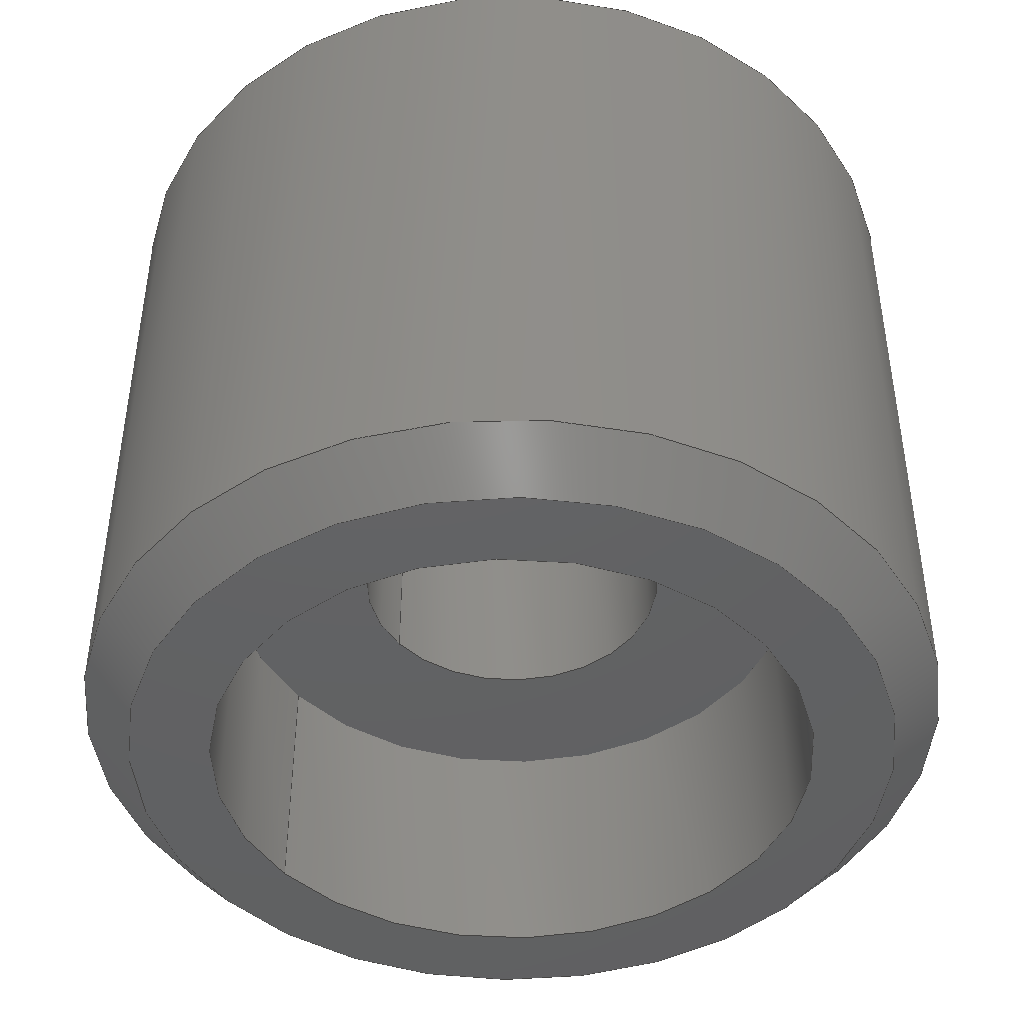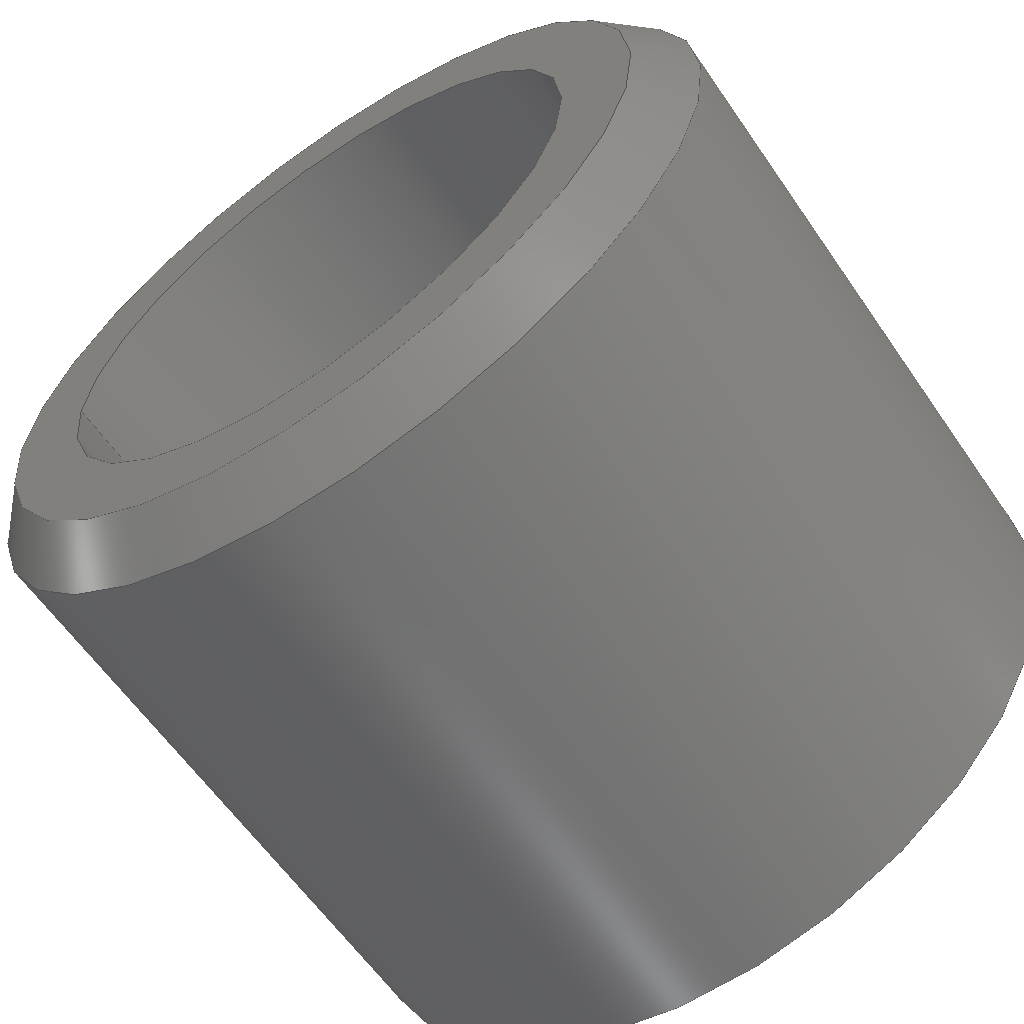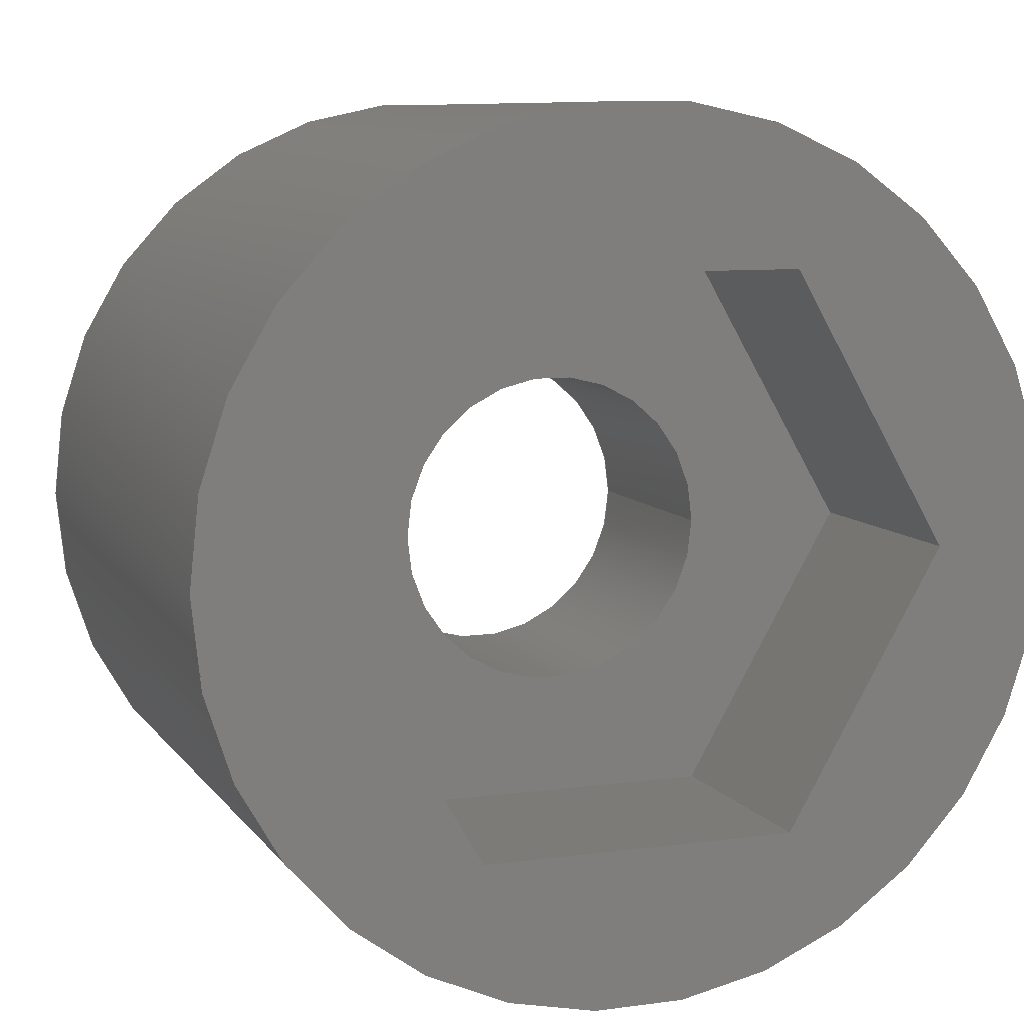
<metadata>
{"format":"step","ext":"step","renderer":"f3d","projection":"perspective","resolution":1024,"background":"white","views":[{"elev":-44.2,"azim":-142.6,"up":"+Z"},{"elev":-61.2,"azim":-145.5,"up":"+Y"},{"elev":8.7,"azim":-20.2,"up":"+Y"}]}
</metadata>
<code>
ISO-10303-21;
DATA;
#1 = APPLICATION_PROTOCOL_DEFINITION('international standard',
  'automotive_design',2000,#2);
#2 = APPLICATION_CONTEXT(
  'core data for automotive mechanical design processes');
#3 = SHAPE_DEFINITION_REPRESENTATION(#4,#10);
#4 = PRODUCT_DEFINITION_SHAPE('','',#5);
#5 = PRODUCT_DEFINITION('design','',#6,#9);
#6 = PRODUCT_DEFINITION_FORMATION('','',#7);
#7 = PRODUCT('Body','Body','',(#8));
#8 = PRODUCT_CONTEXT('',#2,'mechanical');
#9 = PRODUCT_DEFINITION_CONTEXT('part definition',#2,'design');
#10 = ADVANCED_BREP_SHAPE_REPRESENTATION('',(#11,#15),#385);
#11 = AXIS2_PLACEMENT_3D('',#12,#13,#14);
#12 = CARTESIAN_POINT('',(0,0,0));
#13 = DIRECTION('',(0,0,1));
#14 = DIRECTION('',(1,0,-0));
#15 = MANIFOLD_SOLID_BREP('',#16);
#16 = CLOSED_SHELL('',(#17,#50,#75,#134,#154,#185,#209,#233,#257,#281,
    #298,#323,#348,#368));
#17 = ADVANCED_FACE('',(#18),#45,.T.);
#18 = FACE_BOUND('',#19,.F.);
#19 = EDGE_LOOP('',(#20,#30,#37,#38));
#20 = ORIENTED_EDGE('',*,*,#21,.T.);
#21 = EDGE_CURVE('',#22,#24,#26,.T.);
#22 = VERTEX_POINT('',#23);
#23 = CARTESIAN_POINT('',(8.85,0,1));
#24 = VERTEX_POINT('',#25);
#25 = CARTESIAN_POINT('',(8.85,0,14.5));
#26 = LINE('',#27,#28);
#27 = CARTESIAN_POINT('',(8.85,0,0));
#28 = VECTOR('',#29,1);
#29 = DIRECTION('',(0,0,1));
#30 = ORIENTED_EDGE('',*,*,#31,.T.);
#31 = EDGE_CURVE('',#24,#24,#32,.T.);
#32 = CIRCLE('',#33,8.85);
#33 = AXIS2_PLACEMENT_3D('',#34,#35,#36);
#34 = CARTESIAN_POINT('',(0,0,14.5));
#35 = DIRECTION('',(0,0,1));
#36 = DIRECTION('',(1,0,0));
#37 = ORIENTED_EDGE('',*,*,#21,.F.);
#38 = ORIENTED_EDGE('',*,*,#39,.F.);
#39 = EDGE_CURVE('',#22,#22,#40,.T.);
#40 = CIRCLE('',#41,8.85);
#41 = AXIS2_PLACEMENT_3D('',#42,#43,#44);
#42 = CARTESIAN_POINT('',(0,0,1));
#43 = DIRECTION('',(0,0,1));
#44 = DIRECTION('',(1,0,0));
#45 = CYLINDRICAL_SURFACE('',#46,8.85);
#46 = AXIS2_PLACEMENT_3D('',#47,#48,#49);
#47 = CARTESIAN_POINT('',(0,0,0));
#48 = DIRECTION('',(-0,-0,-1));
#49 = DIRECTION('',(1,0,0));
#50 = ADVANCED_FACE('',(#51),#70,.T.);
#51 = FACE_BOUND('',#52,.F.);
#52 = EDGE_LOOP('',(#53,#61,#62,#63));
#53 = ORIENTED_EDGE('',*,*,#54,.F.);
#54 = EDGE_CURVE('',#22,#55,#57,.T.);
#55 = VERTEX_POINT('',#56);
#56 = CARTESIAN_POINT('',(7.85,0,0));
#57 = LINE('',#58,#59);
#58 = CARTESIAN_POINT('',(8.85,0,1));
#59 = VECTOR('',#60,1);
#60 = DIRECTION('',(-0.7071,-0,-0.7071));
#61 = ORIENTED_EDGE('',*,*,#39,.T.);
#62 = ORIENTED_EDGE('',*,*,#54,.T.);
#63 = ORIENTED_EDGE('',*,*,#64,.F.);
#64 = EDGE_CURVE('',#55,#55,#65,.T.);
#65 = CIRCLE('',#66,7.85);
#66 = AXIS2_PLACEMENT_3D('',#67,#68,#69);
#67 = CARTESIAN_POINT('',(0,0,0));
#68 = DIRECTION('',(0,0,1));
#69 = DIRECTION('',(1,0,0));
#70 = CONICAL_SURFACE('',#71,8.85,0.7854);
#71 = AXIS2_PLACEMENT_3D('',#72,#73,#74);
#72 = CARTESIAN_POINT('',(0,0,1));
#73 = DIRECTION('',(0,0,1));
#74 = DIRECTION('',(1,0,0));
#75 = ADVANCED_FACE('',(#76,#79),#129,.T.);
#76 = FACE_BOUND('',#77,.T.);
#77 = EDGE_LOOP('',(#78));
#78 = ORIENTED_EDGE('',*,*,#31,.T.);
#79 = FACE_BOUND('',#80,.T.);
#80 = EDGE_LOOP('',(#81,#91,#99,#107,#115,#123));
#81 = ORIENTED_EDGE('',*,*,#82,.F.);
#82 = EDGE_CURVE('',#83,#85,#87,.T.);
#83 = VERTEX_POINT('',#84);
#84 = CARTESIAN_POINT('',(6.5,2.797e-16,14.5));
#85 = VERTEX_POINT('',#86);
#86 = CARTESIAN_POINT('',(3.25,5.629,14.5));
#87 = LINE('',#88,#89);
#88 = CARTESIAN_POINT('',(6.5,2.797e-16,14.5));
#89 = VECTOR('',#90,1);
#90 = DIRECTION('',(-0.5,0.866,0));
#91 = ORIENTED_EDGE('',*,*,#92,.F.);
#92 = EDGE_CURVE('',#93,#83,#95,.T.);
#93 = VERTEX_POINT('',#94);
#94 = CARTESIAN_POINT('',(3.25,-5.629,14.5));
#95 = LINE('',#96,#97);
#96 = CARTESIAN_POINT('',(3.25,-5.629,14.5));
#97 = VECTOR('',#98,1);
#98 = DIRECTION('',(0.5,0.866,0));
#99 = ORIENTED_EDGE('',*,*,#100,.F.);
#100 = EDGE_CURVE('',#101,#93,#103,.T.);
#101 = VERTEX_POINT('',#102);
#102 = CARTESIAN_POINT('',(-3.25,-5.629,14.5));
#103 = LINE('',#104,#105);
#104 = CARTESIAN_POINT('',(-3.25,-5.629,14.5));
#105 = VECTOR('',#106,1);
#106 = DIRECTION('',(1,2.637e-12,0));
#107 = ORIENTED_EDGE('',*,*,#108,.F.);
#108 = EDGE_CURVE('',#109,#101,#111,.T.);
#109 = VERTEX_POINT('',#110);
#110 = CARTESIAN_POINT('',(-6.5,-1.648e-11,14.5));
#111 = LINE('',#112,#113);
#112 = CARTESIAN_POINT('',(-6.5,-1.648e-11,14.5));
#113 = VECTOR('',#114,1);
#114 = DIRECTION('',(0.5,-0.866,0));
#115 = ORIENTED_EDGE('',*,*,#116,.F.);
#116 = EDGE_CURVE('',#117,#109,#119,.T.);
#117 = VERTEX_POINT('',#118);
#118 = CARTESIAN_POINT('',(-3.25,5.629,14.5));
#119 = LINE('',#120,#121);
#120 = CARTESIAN_POINT('',(-3.25,5.629,14.5));
#121 = VECTOR('',#122,1);
#122 = DIRECTION('',(-0.5,-0.866,0));
#123 = ORIENTED_EDGE('',*,*,#124,.F.);
#124 = EDGE_CURVE('',#85,#117,#125,.T.);
#125 = LINE('',#126,#127);
#126 = CARTESIAN_POINT('',(3.25,5.629,14.5));
#127 = VECTOR('',#128,1);
#128 = DIRECTION('',(-1,-1.268e-12,0));
#129 = PLANE('',#130);
#130 = AXIS2_PLACEMENT_3D('',#131,#132,#133);
#131 = CARTESIAN_POINT('',(-6.181e-16,5.658e-16,14.5));
#132 = DIRECTION('',(0,0,1));
#133 = DIRECTION('',(1,0,0));
#134 = ADVANCED_FACE('',(#135,#138),#149,.F.);
#135 = FACE_BOUND('',#136,.F.);
#136 = EDGE_LOOP('',(#137));
#137 = ORIENTED_EDGE('',*,*,#64,.T.);
#138 = FACE_BOUND('',#139,.F.);
#139 = EDGE_LOOP('',(#140));
#140 = ORIENTED_EDGE('',*,*,#141,.T.);
#141 = EDGE_CURVE('',#142,#142,#144,.T.);
#142 = VERTEX_POINT('',#143);
#143 = CARTESIAN_POINT('',(6.2,0,0));
#144 = CIRCLE('',#145,6.2);
#145 = AXIS2_PLACEMENT_3D('',#146,#147,#148);
#146 = CARTESIAN_POINT('',(0,0,0));
#147 = DIRECTION('',(0,0,-1));
#148 = DIRECTION('',(1,0,0));
#149 = PLANE('',#150);
#150 = AXIS2_PLACEMENT_3D('',#151,#152,#153);
#151 = CARTESIAN_POINT('',(-6.181e-16,5.658e-16,0));
#152 = DIRECTION('',(0,0,1));
#153 = DIRECTION('',(1,0,0));
#154 = ADVANCED_FACE('',(#155),#180,.F.);
#155 = FACE_BOUND('',#156,.F.);
#156 = EDGE_LOOP('',(#157,#165,#173,#179));
#157 = ORIENTED_EDGE('',*,*,#158,.T.);
#158 = EDGE_CURVE('',#83,#159,#161,.T.);
#159 = VERTEX_POINT('',#160);
#160 = CARTESIAN_POINT('',(6.5,2.797e-16,9.7));
#161 = LINE('',#162,#163);
#162 = CARTESIAN_POINT('',(6.5,2.797e-16,14.5));
#163 = VECTOR('',#164,1);
#164 = DIRECTION('',(-0,-0,-1));
#165 = ORIENTED_EDGE('',*,*,#166,.T.);
#166 = EDGE_CURVE('',#159,#167,#169,.T.);
#167 = VERTEX_POINT('',#168);
#168 = CARTESIAN_POINT('',(3.25,5.629,9.7));
#169 = LINE('',#170,#171);
#170 = CARTESIAN_POINT('',(6.5,2.797e-16,9.7));
#171 = VECTOR('',#172,1);
#172 = DIRECTION('',(-0.5,0.866,0));
#173 = ORIENTED_EDGE('',*,*,#174,.F.);
#174 = EDGE_CURVE('',#85,#167,#175,.T.);
#175 = LINE('',#176,#177);
#176 = CARTESIAN_POINT('',(3.25,5.629,14.5));
#177 = VECTOR('',#178,1);
#178 = DIRECTION('',(-0,-0,-1));
#179 = ORIENTED_EDGE('',*,*,#82,.F.);
#180 = PLANE('',#181);
#181 = AXIS2_PLACEMENT_3D('',#182,#183,#184);
#182 = CARTESIAN_POINT('',(6.5,2.797e-16,14.5));
#183 = DIRECTION('',(0.866,0.5,0));
#184 = DIRECTION('',(-0.5,0.866,0));
#185 = ADVANCED_FACE('',(#186),#204,.F.);
#186 = FACE_BOUND('',#187,.F.);
#187 = EDGE_LOOP('',(#188,#189,#197,#203));
#188 = ORIENTED_EDGE('',*,*,#174,.T.);
#189 = ORIENTED_EDGE('',*,*,#190,.T.);
#190 = EDGE_CURVE('',#167,#191,#193,.T.);
#191 = VERTEX_POINT('',#192);
#192 = CARTESIAN_POINT('',(-3.25,5.629,9.7));
#193 = LINE('',#194,#195);
#194 = CARTESIAN_POINT('',(3.25,5.629,9.7));
#195 = VECTOR('',#196,1);
#196 = DIRECTION('',(-1,-1.268e-12,0));
#197 = ORIENTED_EDGE('',*,*,#198,.F.);
#198 = EDGE_CURVE('',#117,#191,#199,.T.);
#199 = LINE('',#200,#201);
#200 = CARTESIAN_POINT('',(-3.25,5.629,14.5));
#201 = VECTOR('',#202,1);
#202 = DIRECTION('',(-0,-0,-1));
#203 = ORIENTED_EDGE('',*,*,#124,.F.);
#204 = PLANE('',#205);
#205 = AXIS2_PLACEMENT_3D('',#206,#207,#208);
#206 = CARTESIAN_POINT('',(3.25,5.629,14.5));
#207 = DIRECTION('',(-1.268e-12,1,0));
#208 = DIRECTION('',(-1,-1.268e-12,0));
#209 = ADVANCED_FACE('',(#210),#228,.F.);
#210 = FACE_BOUND('',#211,.F.);
#211 = EDGE_LOOP('',(#212,#213,#221,#227));
#212 = ORIENTED_EDGE('',*,*,#198,.T.);
#213 = ORIENTED_EDGE('',*,*,#214,.T.);
#214 = EDGE_CURVE('',#191,#215,#217,.T.);
#215 = VERTEX_POINT('',#216);
#216 = CARTESIAN_POINT('',(-6.5,-1.648e-11,9.7));
#217 = LINE('',#218,#219);
#218 = CARTESIAN_POINT('',(-3.25,5.629,9.7));
#219 = VECTOR('',#220,1);
#220 = DIRECTION('',(-0.5,-0.866,0));
#221 = ORIENTED_EDGE('',*,*,#222,.F.);
#222 = EDGE_CURVE('',#109,#215,#223,.T.);
#223 = LINE('',#224,#225);
#224 = CARTESIAN_POINT('',(-6.5,-1.648e-11,14.5));
#225 = VECTOR('',#226,1);
#226 = DIRECTION('',(-0,-0,-1));
#227 = ORIENTED_EDGE('',*,*,#116,.F.);
#228 = PLANE('',#229);
#229 = AXIS2_PLACEMENT_3D('',#230,#231,#232);
#230 = CARTESIAN_POINT('',(-3.25,5.629,14.5));
#231 = DIRECTION('',(-0.866,0.5,0));
#232 = DIRECTION('',(-0.5,-0.866,0));
#233 = ADVANCED_FACE('',(#234),#252,.F.);
#234 = FACE_BOUND('',#235,.F.);
#235 = EDGE_LOOP('',(#236,#237,#245,#251));
#236 = ORIENTED_EDGE('',*,*,#222,.T.);
#237 = ORIENTED_EDGE('',*,*,#238,.T.);
#238 = EDGE_CURVE('',#215,#239,#241,.T.);
#239 = VERTEX_POINT('',#240);
#240 = CARTESIAN_POINT('',(-3.25,-5.629,9.7));
#241 = LINE('',#242,#243);
#242 = CARTESIAN_POINT('',(-6.5,-1.648e-11,9.7));
#243 = VECTOR('',#244,1);
#244 = DIRECTION('',(0.5,-0.866,0));
#245 = ORIENTED_EDGE('',*,*,#246,.F.);
#246 = EDGE_CURVE('',#101,#239,#247,.T.);
#247 = LINE('',#248,#249);
#248 = CARTESIAN_POINT('',(-3.25,-5.629,14.5));
#249 = VECTOR('',#250,1);
#250 = DIRECTION('',(-0,-0,-1));
#251 = ORIENTED_EDGE('',*,*,#108,.F.);
#252 = PLANE('',#253);
#253 = AXIS2_PLACEMENT_3D('',#254,#255,#256);
#254 = CARTESIAN_POINT('',(-6.5,-1.648e-11,14.5));
#255 = DIRECTION('',(-0.866,-0.5,0));
#256 = DIRECTION('',(0.5,-0.866,0));
#257 = ADVANCED_FACE('',(#258),#276,.F.);
#258 = FACE_BOUND('',#259,.F.);
#259 = EDGE_LOOP('',(#260,#261,#269,#275));
#260 = ORIENTED_EDGE('',*,*,#246,.T.);
#261 = ORIENTED_EDGE('',*,*,#262,.T.);
#262 = EDGE_CURVE('',#239,#263,#265,.T.);
#263 = VERTEX_POINT('',#264);
#264 = CARTESIAN_POINT('',(3.25,-5.629,9.7));
#265 = LINE('',#266,#267);
#266 = CARTESIAN_POINT('',(-3.25,-5.629,9.7));
#267 = VECTOR('',#268,1);
#268 = DIRECTION('',(1,2.637e-12,0));
#269 = ORIENTED_EDGE('',*,*,#270,.F.);
#270 = EDGE_CURVE('',#93,#263,#271,.T.);
#271 = LINE('',#272,#273);
#272 = CARTESIAN_POINT('',(3.25,-5.629,14.5));
#273 = VECTOR('',#274,1);
#274 = DIRECTION('',(-0,-0,-1));
#275 = ORIENTED_EDGE('',*,*,#100,.F.);
#276 = PLANE('',#277);
#277 = AXIS2_PLACEMENT_3D('',#278,#279,#280);
#278 = CARTESIAN_POINT('',(-3.25,-5.629,14.5));
#279 = DIRECTION('',(2.637e-12,-1,0));
#280 = DIRECTION('',(1,2.637e-12,0));
#281 = ADVANCED_FACE('',(#282),#293,.F.);
#282 = FACE_BOUND('',#283,.F.);
#283 = EDGE_LOOP('',(#284,#285,#291,#292));
#284 = ORIENTED_EDGE('',*,*,#270,.T.);
#285 = ORIENTED_EDGE('',*,*,#286,.T.);
#286 = EDGE_CURVE('',#263,#159,#287,.T.);
#287 = LINE('',#288,#289);
#288 = CARTESIAN_POINT('',(3.25,-5.629,9.7));
#289 = VECTOR('',#290,1);
#290 = DIRECTION('',(0.5,0.866,0));
#291 = ORIENTED_EDGE('',*,*,#158,.F.);
#292 = ORIENTED_EDGE('',*,*,#92,.F.);
#293 = PLANE('',#294);
#294 = AXIS2_PLACEMENT_3D('',#295,#296,#297);
#295 = CARTESIAN_POINT('',(3.25,-5.629,14.5));
#296 = DIRECTION('',(0.866,-0.5,0));
#297 = DIRECTION('',(0.5,0.866,0));
#298 = ADVANCED_FACE('',(#299),#318,.F.);
#299 = FACE_BOUND('',#300,.F.);
#300 = EDGE_LOOP('',(#301,#309,#316,#317));
#301 = ORIENTED_EDGE('',*,*,#302,.T.);
#302 = EDGE_CURVE('',#142,#303,#305,.T.);
#303 = VERTEX_POINT('',#304);
#304 = CARTESIAN_POINT('',(6.2,0,5));
#305 = LINE('',#306,#307);
#306 = CARTESIAN_POINT('',(6.2,0,0));
#307 = VECTOR('',#308,1);
#308 = DIRECTION('',(0,0,1));
#309 = ORIENTED_EDGE('',*,*,#310,.T.);
#310 = EDGE_CURVE('',#303,#303,#311,.T.);
#311 = CIRCLE('',#312,6.2);
#312 = AXIS2_PLACEMENT_3D('',#313,#314,#315);
#313 = CARTESIAN_POINT('',(0,0,5));
#314 = DIRECTION('',(0,0,-1));
#315 = DIRECTION('',(1,0,0));
#316 = ORIENTED_EDGE('',*,*,#302,.F.);
#317 = ORIENTED_EDGE('',*,*,#141,.F.);
#318 = CYLINDRICAL_SURFACE('',#319,6.2);
#319 = AXIS2_PLACEMENT_3D('',#320,#321,#322);
#320 = CARTESIAN_POINT('',(0,0,0));
#321 = DIRECTION('',(0,0,-1));
#322 = DIRECTION('',(1,0,0));
#323 = ADVANCED_FACE('',(#324,#332),#343,.T.);
#324 = FACE_BOUND('',#325,.T.);
#325 = EDGE_LOOP('',(#326,#327,#328,#329,#330,#331));
#326 = ORIENTED_EDGE('',*,*,#166,.T.);
#327 = ORIENTED_EDGE('',*,*,#190,.T.);
#328 = ORIENTED_EDGE('',*,*,#214,.T.);
#329 = ORIENTED_EDGE('',*,*,#238,.T.);
#330 = ORIENTED_EDGE('',*,*,#262,.T.);
#331 = ORIENTED_EDGE('',*,*,#286,.T.);
#332 = FACE_BOUND('',#333,.T.);
#333 = EDGE_LOOP('',(#334));
#334 = ORIENTED_EDGE('',*,*,#335,.F.);
#335 = EDGE_CURVE('',#336,#336,#338,.T.);
#336 = VERTEX_POINT('',#337);
#337 = CARTESIAN_POINT('',(3.2,0,9.7));
#338 = CIRCLE('',#339,3.2);
#339 = AXIS2_PLACEMENT_3D('',#340,#341,#342);
#340 = CARTESIAN_POINT('',(0,0,9.7));
#341 = DIRECTION('',(0,0,1));
#342 = DIRECTION('',(1,0,0));
#343 = PLANE('',#344);
#344 = AXIS2_PLACEMENT_3D('',#345,#346,#347);
#345 = CARTESIAN_POINT('',(6.424e-13,-1.002e-12,9.7));
#346 = DIRECTION('',(0,0,1));
#347 = DIRECTION('',(1,0,0));
#348 = ADVANCED_FACE('',(#349,#352),#363,.F.);
#349 = FACE_BOUND('',#350,.F.);
#350 = EDGE_LOOP('',(#351));
#351 = ORIENTED_EDGE('',*,*,#310,.F.);
#352 = FACE_BOUND('',#353,.F.);
#353 = EDGE_LOOP('',(#354));
#354 = ORIENTED_EDGE('',*,*,#355,.F.);
#355 = EDGE_CURVE('',#356,#356,#358,.T.);
#356 = VERTEX_POINT('',#357);
#357 = CARTESIAN_POINT('',(3.2,0,5));
#358 = CIRCLE('',#359,3.2);
#359 = AXIS2_PLACEMENT_3D('',#360,#361,#362);
#360 = CARTESIAN_POINT('',(0,0,5));
#361 = DIRECTION('',(0,0,1));
#362 = DIRECTION('',(1,0,0));
#363 = PLANE('',#364);
#364 = AXIS2_PLACEMENT_3D('',#365,#366,#367);
#365 = CARTESIAN_POINT('',(-4.411e-16,-1.88e-16,5));
#366 = DIRECTION('',(0,0,1));
#367 = DIRECTION('',(1,0,0));
#368 = ADVANCED_FACE('',(#369),#380,.F.);
#369 = FACE_BOUND('',#370,.F.);
#370 = EDGE_LOOP('',(#371,#372,#378,#379));
#371 = ORIENTED_EDGE('',*,*,#335,.F.);
#372 = ORIENTED_EDGE('',*,*,#373,.T.);
#373 = EDGE_CURVE('',#336,#356,#374,.T.);
#374 = LINE('',#375,#376);
#375 = CARTESIAN_POINT('',(3.2,0,9.7));
#376 = VECTOR('',#377,1);
#377 = DIRECTION('',(-0,-0,-1));
#378 = ORIENTED_EDGE('',*,*,#355,.T.);
#379 = ORIENTED_EDGE('',*,*,#373,.F.);
#380 = CYLINDRICAL_SURFACE('',#381,3.2);
#381 = AXIS2_PLACEMENT_3D('',#382,#383,#384);
#382 = CARTESIAN_POINT('',(0,0,9.7));
#383 = DIRECTION('',(0,0,1));
#384 = DIRECTION('',(1,0,0));
#385 = ( GEOMETRIC_REPRESENTATION_CONTEXT(3) 
GLOBAL_UNCERTAINTY_ASSIGNED_CONTEXT((#389)) GLOBAL_UNIT_ASSIGNED_CONTEXT
((#386,#387,#388)) REPRESENTATION_CONTEXT('Context #1',
  '3D Context with UNIT and UNCERTAINTY') );
#386 = ( LENGTH_UNIT() NAMED_UNIT(*) SI_UNIT(.MILLI.,.METRE.) );
#387 = ( NAMED_UNIT(*) PLANE_ANGLE_UNIT() SI_UNIT($,.RADIAN.) );
#388 = ( NAMED_UNIT(*) SI_UNIT($,.STERADIAN.) SOLID_ANGLE_UNIT() );
#389 = UNCERTAINTY_MEASURE_WITH_UNIT(LENGTH_MEASURE(1e-07),#386,
  'distance_accuracy_value','confusion accuracy');
#390 = PRODUCT_RELATED_PRODUCT_CATEGORY('part',$,(#7));
#391 = MECHANICAL_DESIGN_GEOMETRIC_PRESENTATION_REPRESENTATION('',(#392)
  ,#385);
#392 = STYLED_ITEM('color',(#393),#15);
#393 = PRESENTATION_STYLE_ASSIGNMENT((#394,#400));
#394 = SURFACE_STYLE_USAGE(.BOTH.,#395);
#395 = SURFACE_SIDE_STYLE('',(#396));
#396 = SURFACE_STYLE_FILL_AREA(#397);
#397 = FILL_AREA_STYLE('',(#398));
#398 = FILL_AREA_STYLE_COLOUR('',#399);
#399 = COLOUR_RGB('',0.8,0.8,0.902);
#400 = CURVE_STYLE('',#401,POSITIVE_LENGTH_MEASURE(0.1),#402);
#401 = DRAUGHTING_PRE_DEFINED_CURVE_FONT('continuous');
#402 = COLOUR_RGB('',0.09804,0.09804,
  0.09804);
ENDSEC;
END-ISO-10303-21;

</code>
